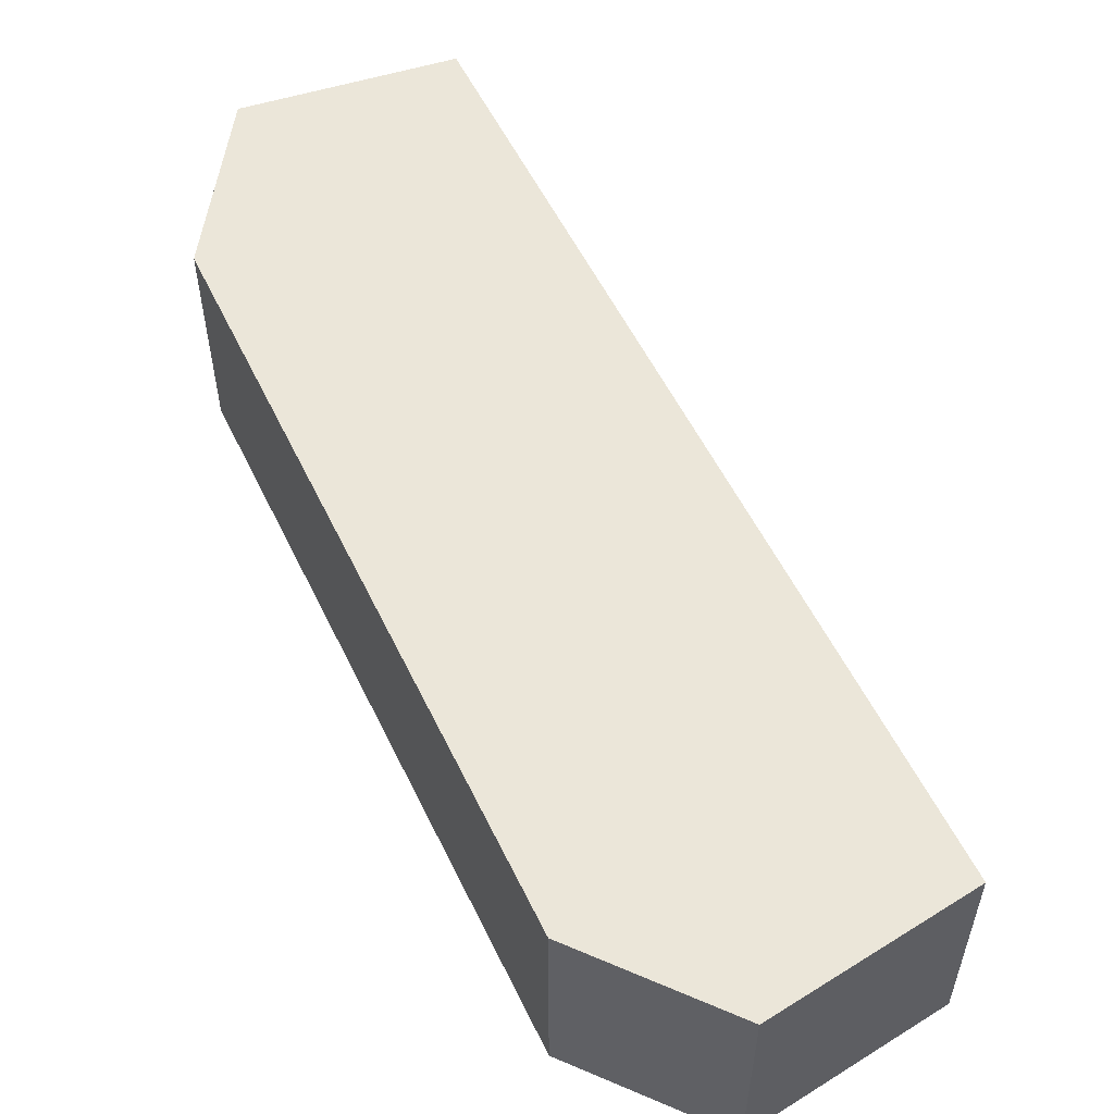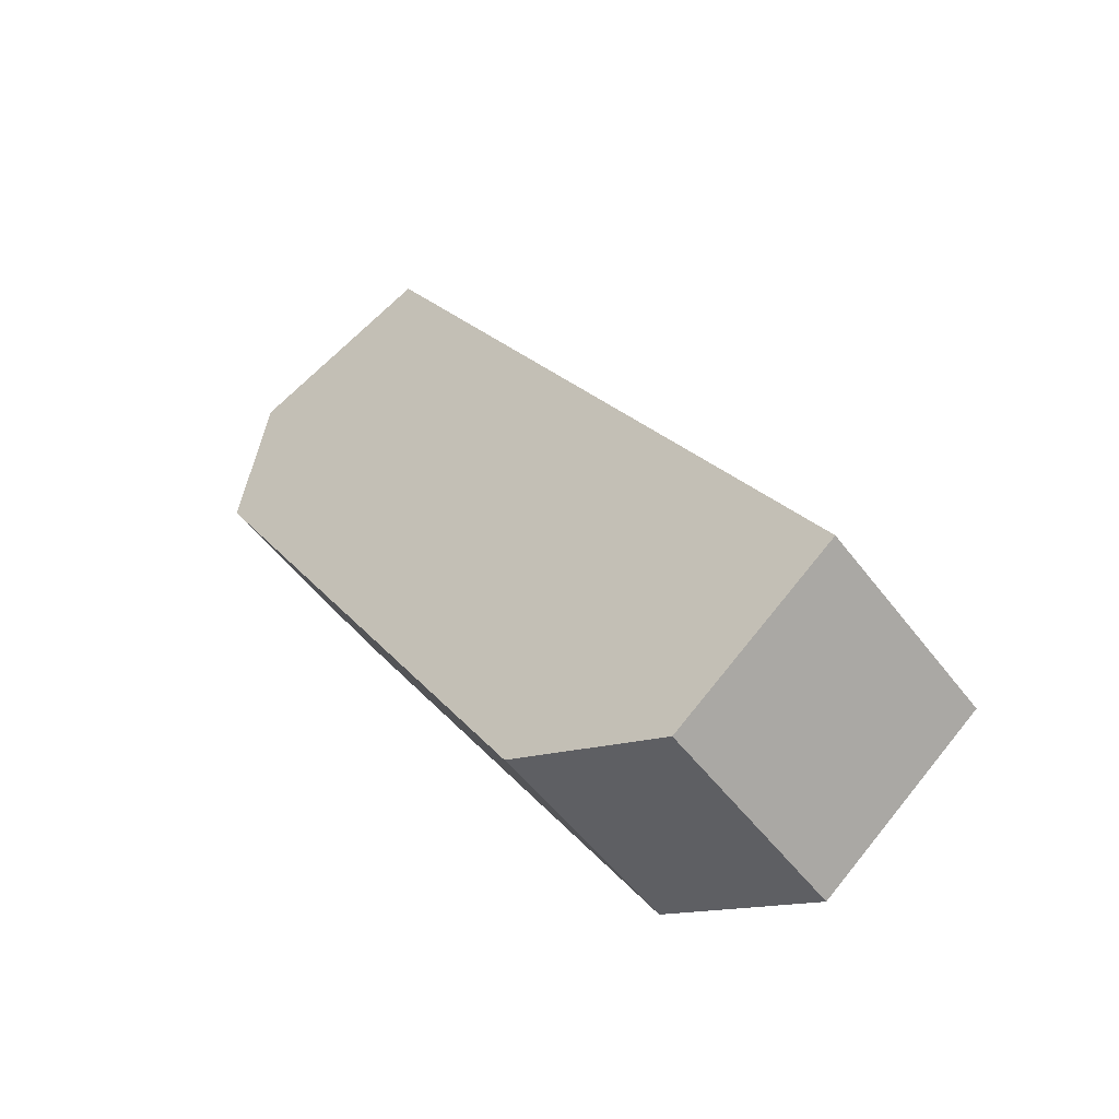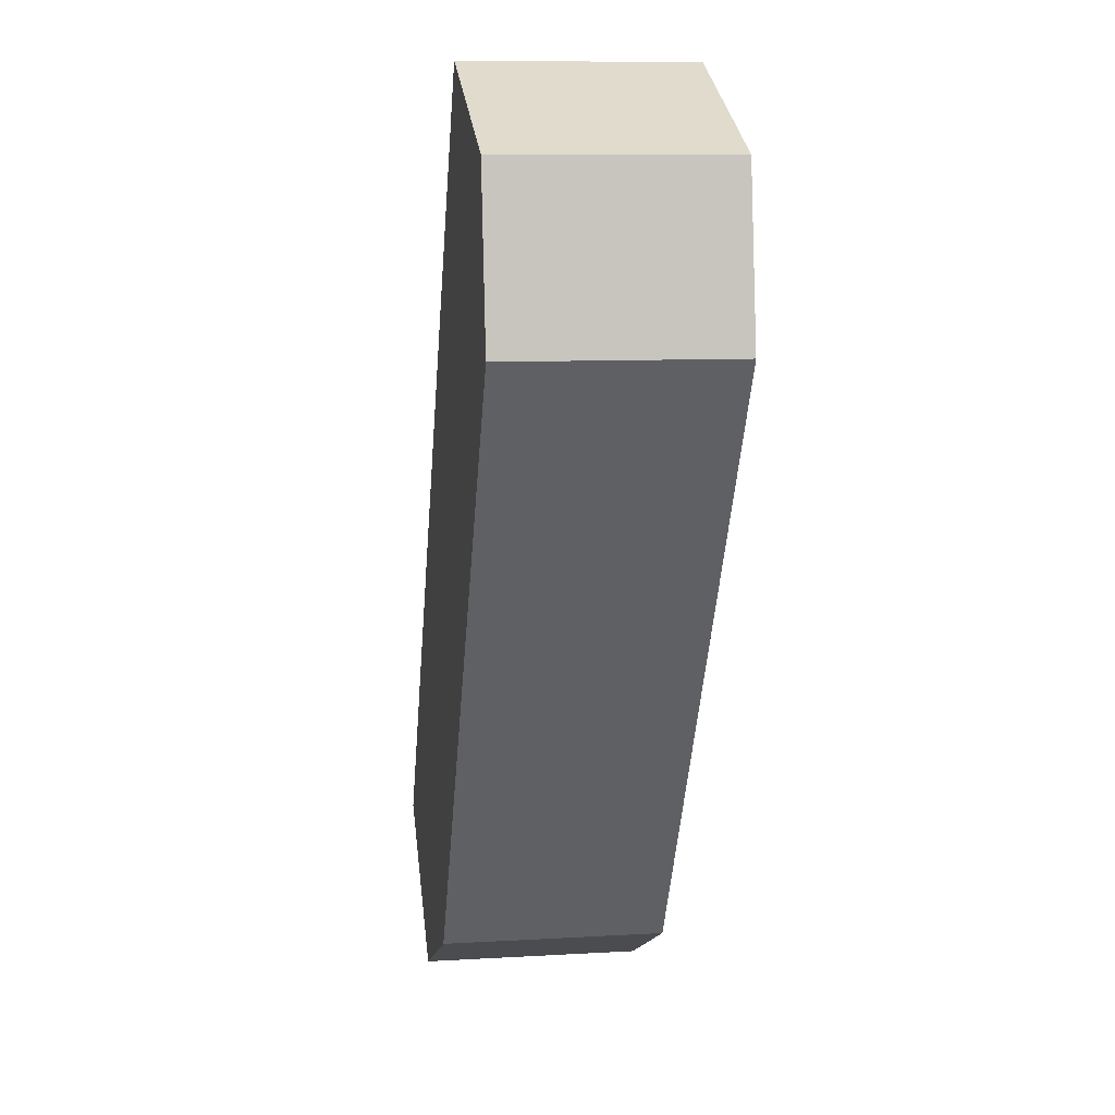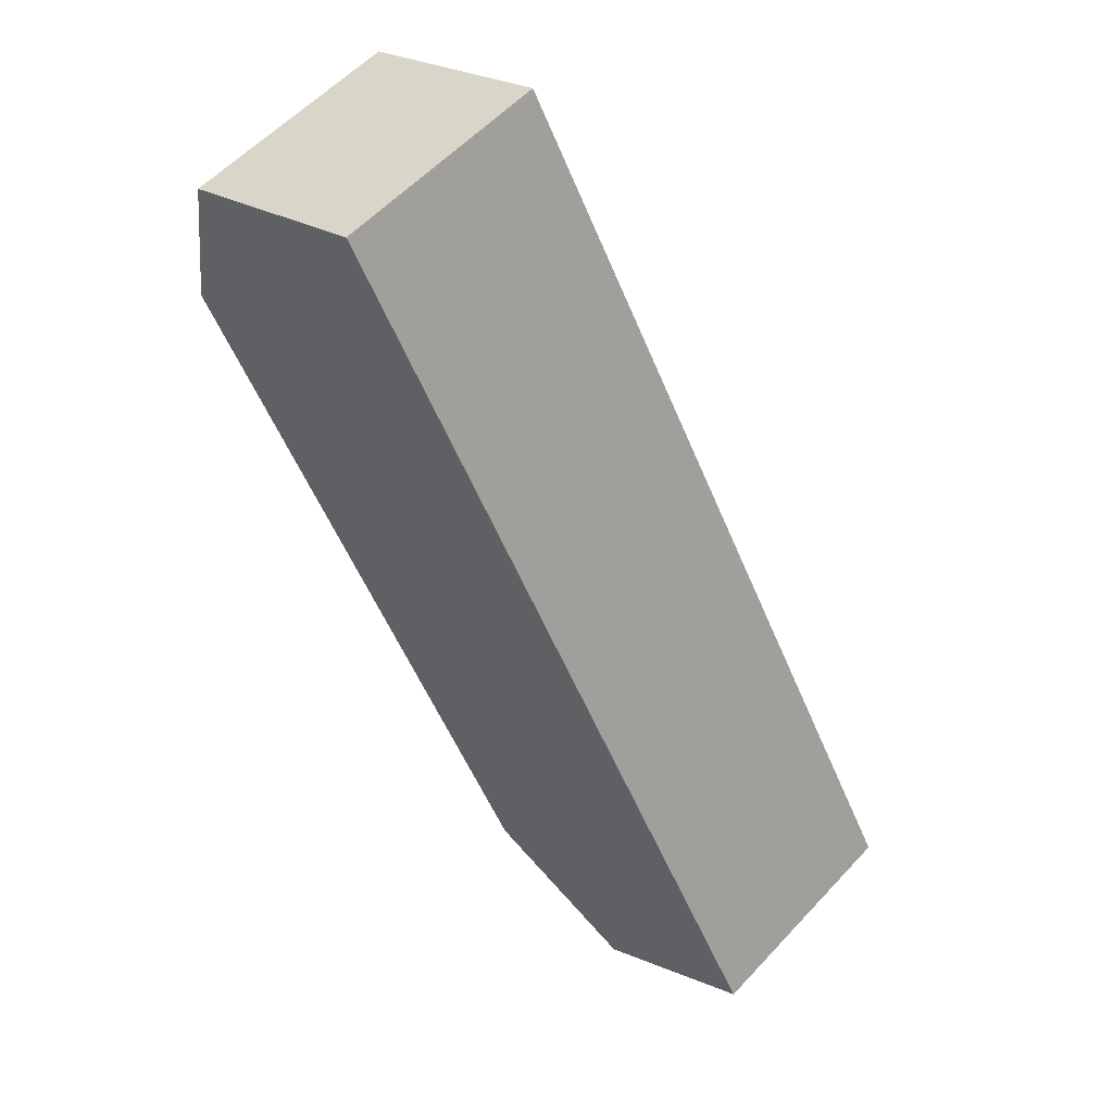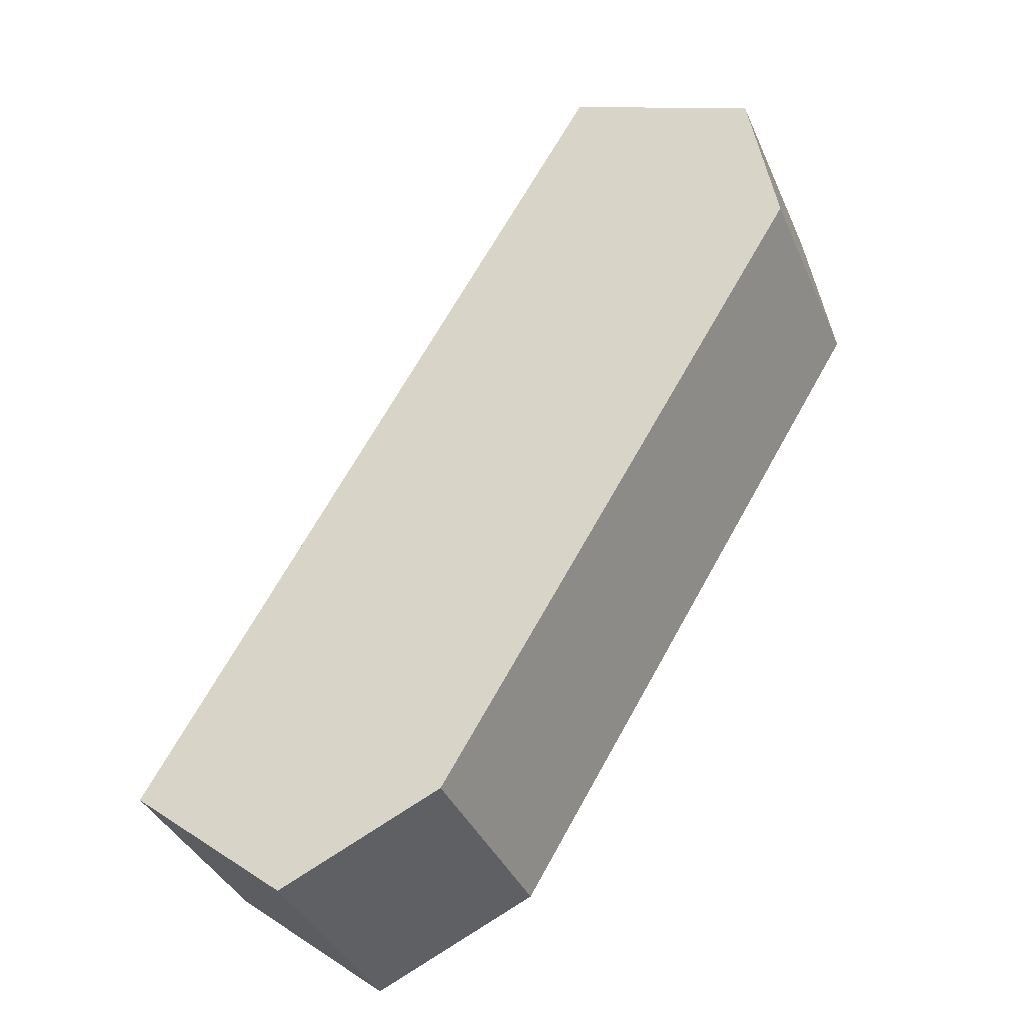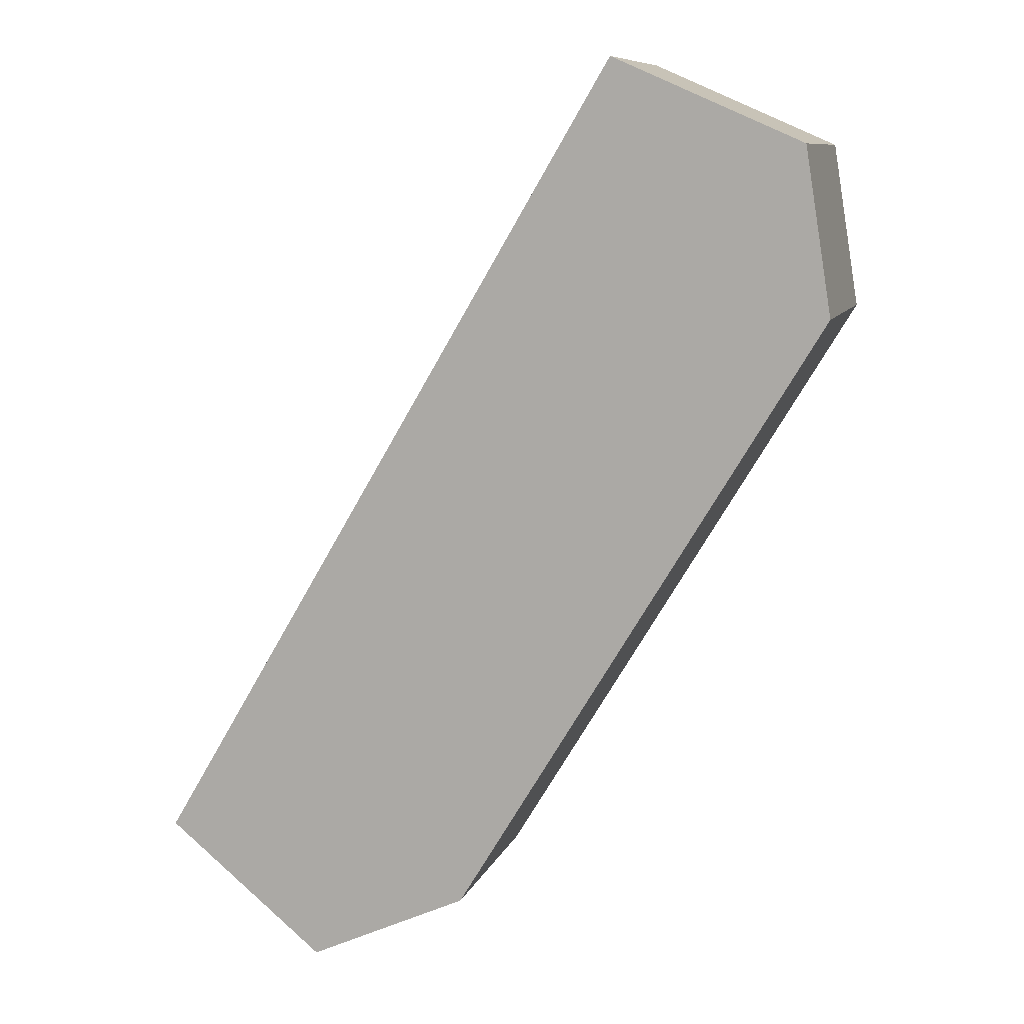
<metadata>
{"format":"obj","ext":"obj","renderer":"f3d","projection":"perspective","resolution":1024,"background":"white","views":[{"elev":57.0,"azim":-56.8,"up":"+Y"},{"elev":-51.5,"azim":35.6,"up":"+Z"},{"elev":9.2,"azim":-98.8,"up":"+Z"},{"elev":56.8,"azim":42.1,"up":"+Z"},{"elev":-38.1,"azim":-158.1,"up":"+Z"},{"elev":9.3,"azim":-164.7,"up":"+Z"}]}
</metadata>
<code>
v  4.944 2.989 -8.173
v  9.214 2.989 -7.406
v  7.088 2.989 -9.145
v  2.896 2.989 3.323
v  0 2.989 1.83e-16
v  0.354 2.989 2.213
v  9.214 4.535e-16 -7.406
v  7.088 5.6e-16 -9.145
v  4.944 5.005e-16 -8.173
v  0 0 0
v  0.354 -1.355e-16 2.213
v  2.896 -2.035e-16 3.323
g defaultobject
f 1 2 3
f 2 1 4
f 4 1 5
f 4 5 6
f 7 3 2
f 3 7 8
f 8 1 3
f 1 8 9
f 9 5 1
f 5 9 10
f 10 6 5
f 6 10 11
f 11 4 6
f 4 11 12
f 12 2 4
f 2 12 7
f 12 8 7
f 8 12 9
f 9 12 10
f 10 12 11

</code>
